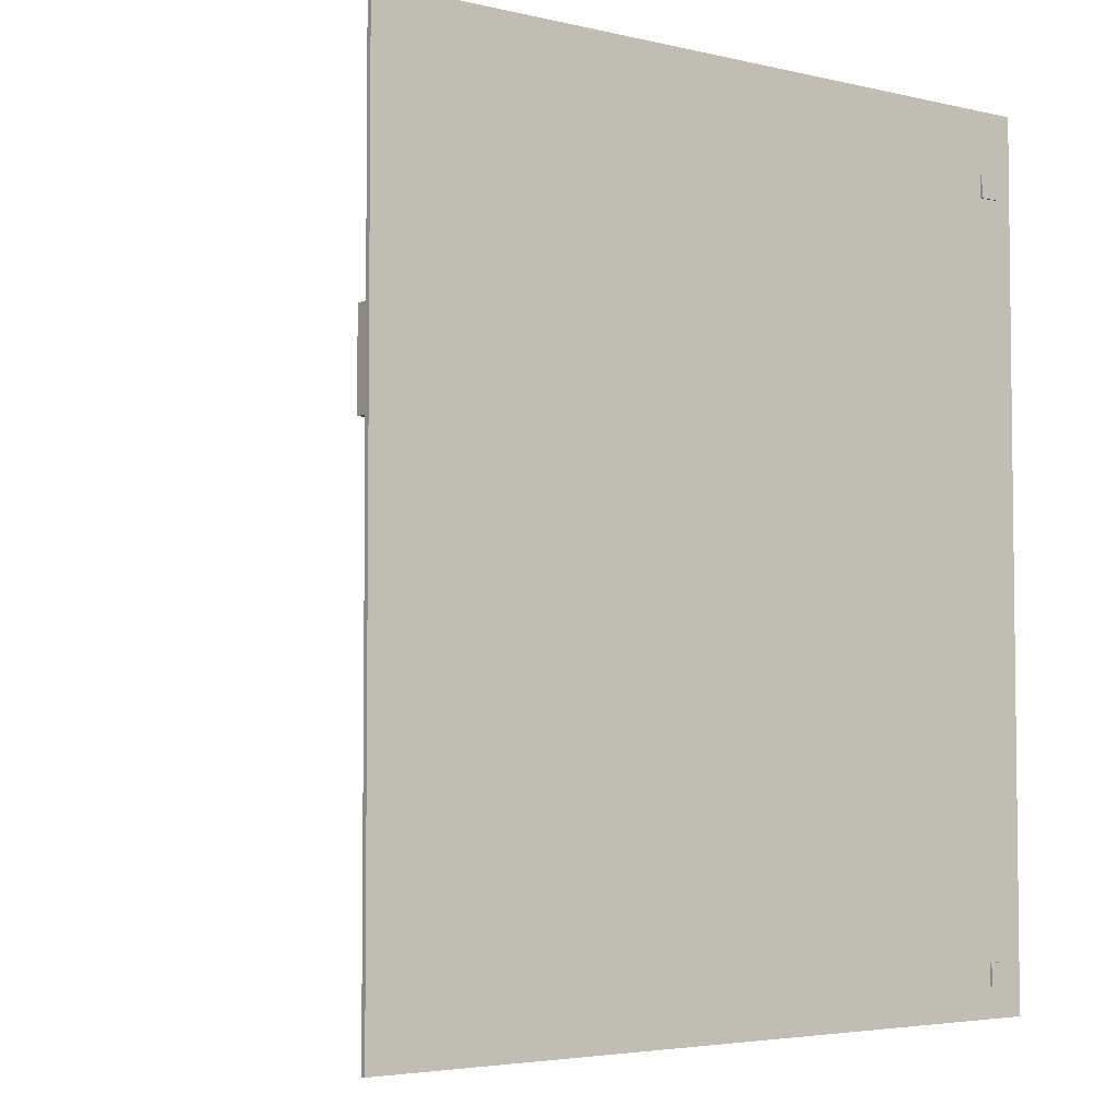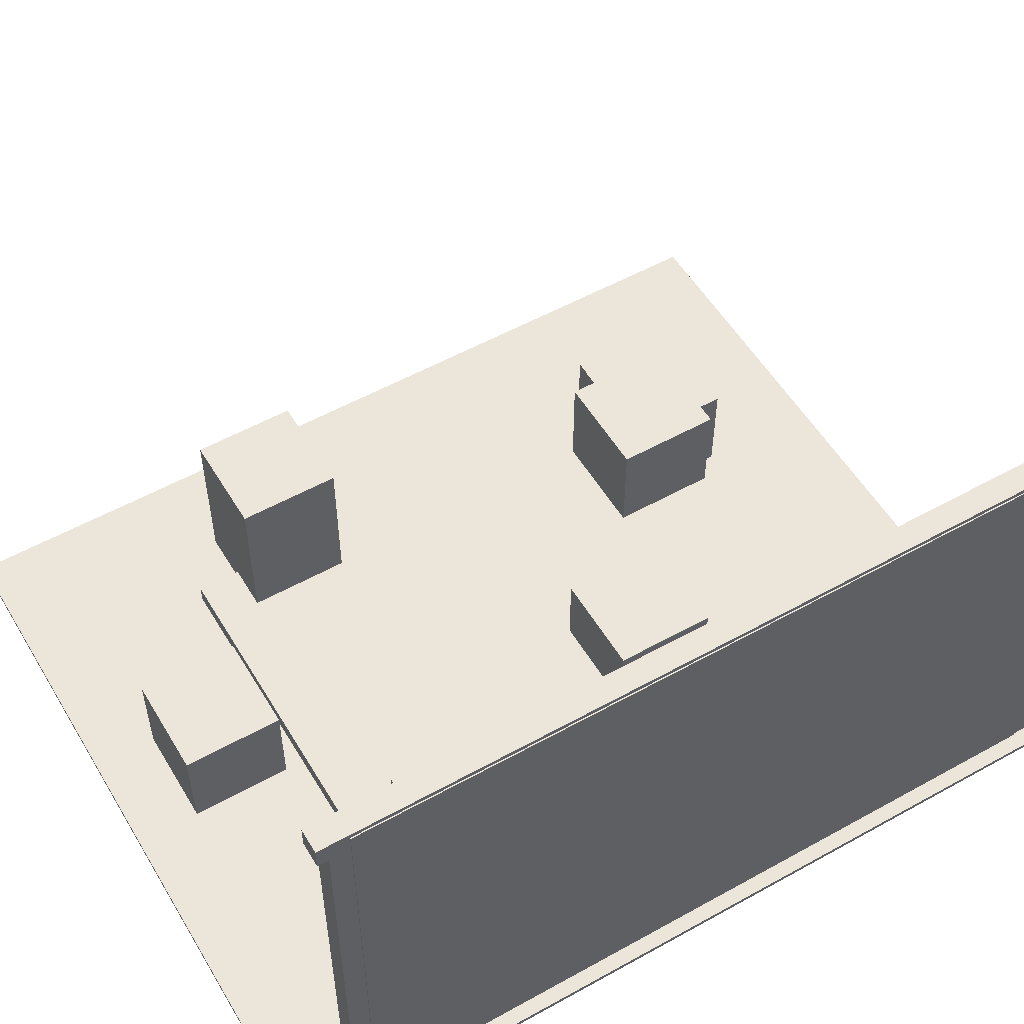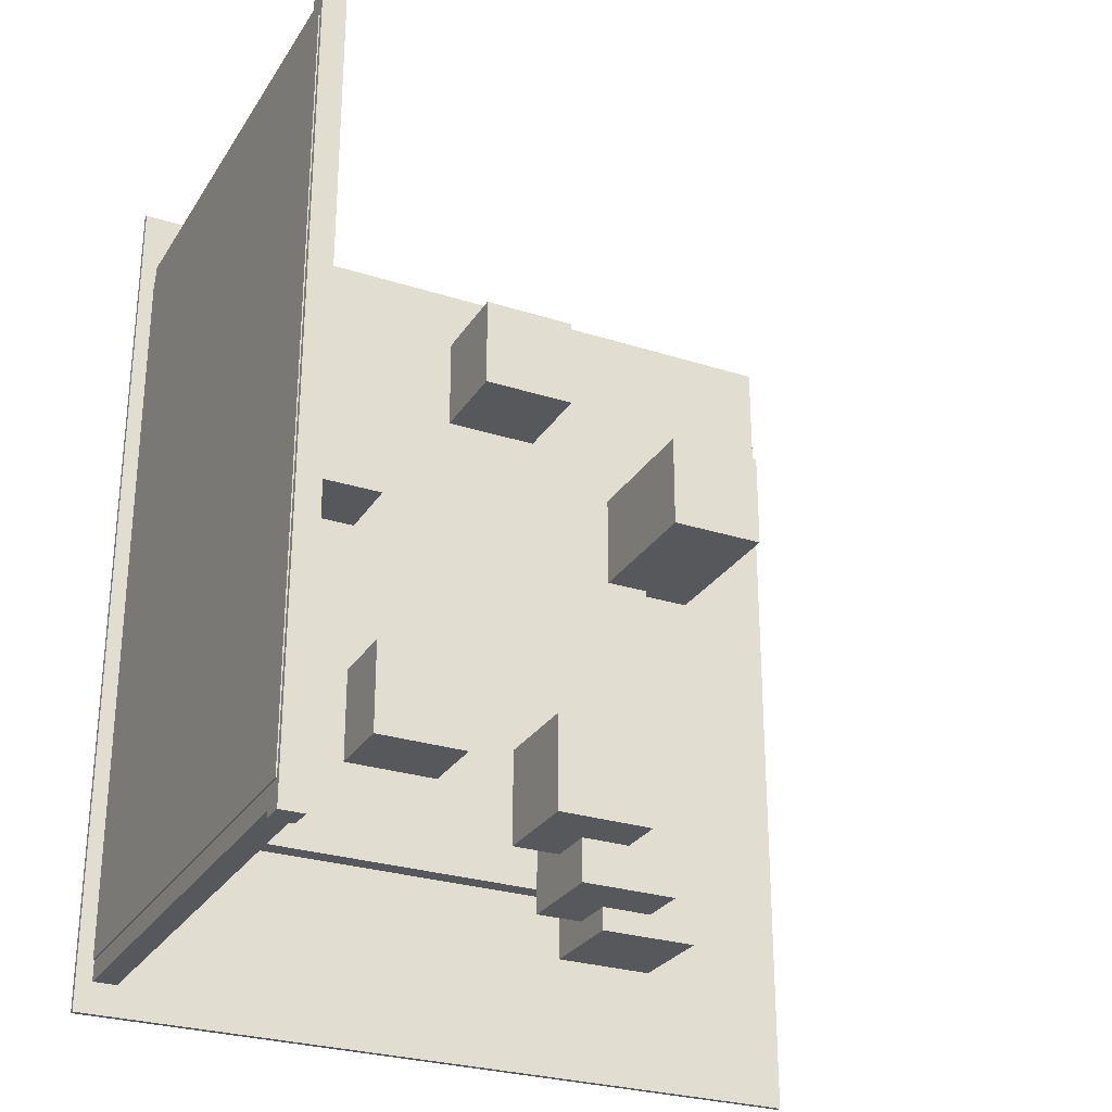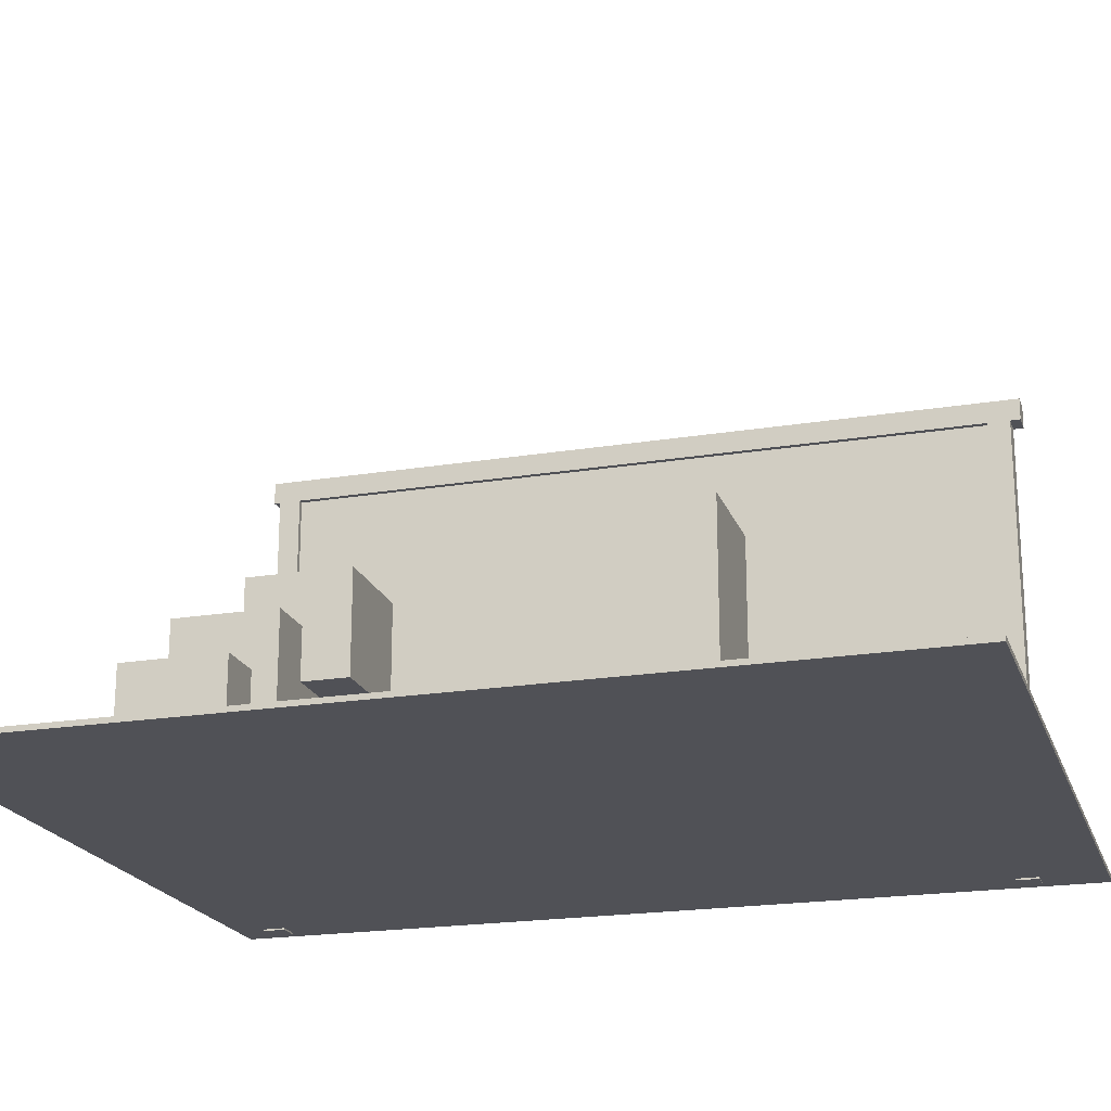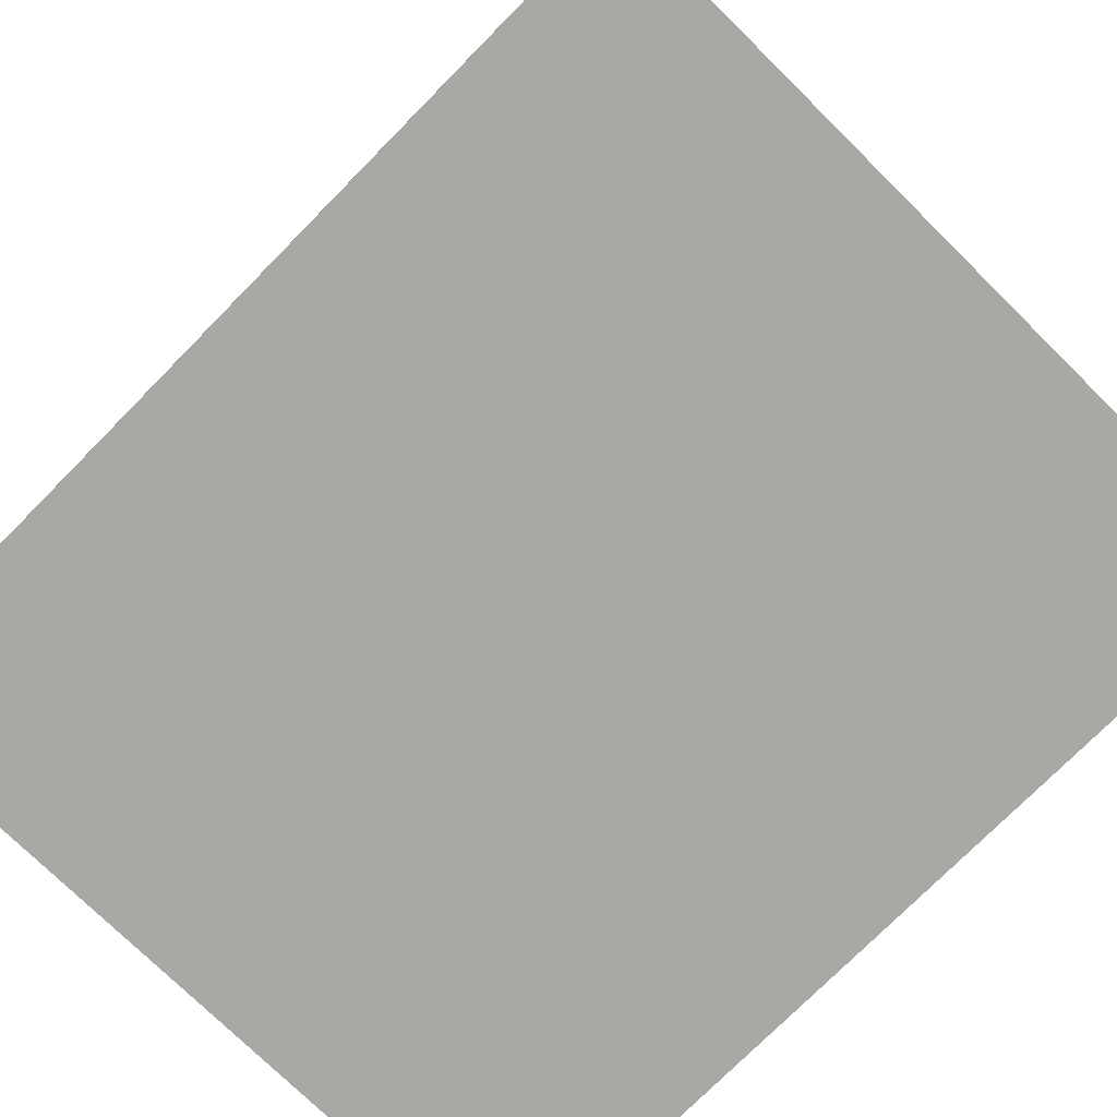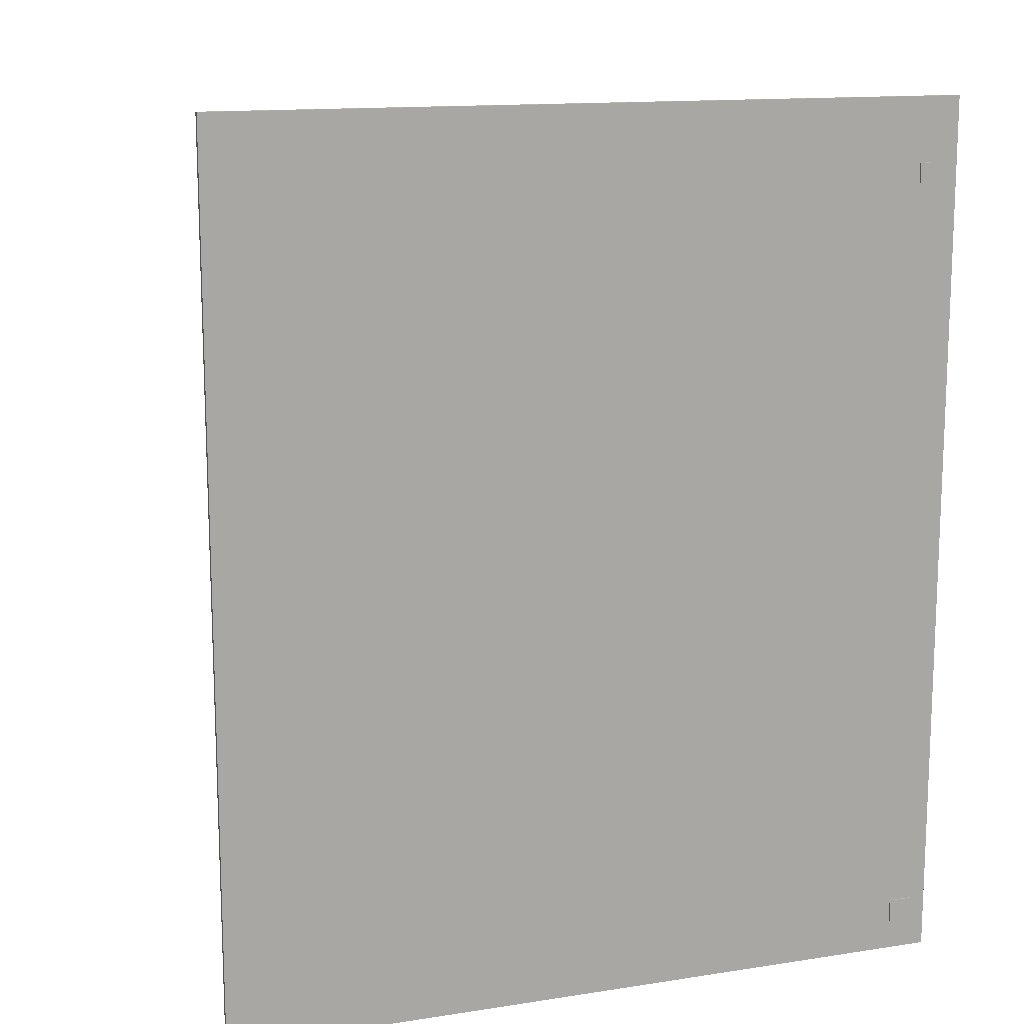
<metadata>
{"format":"obj","ext":"obj","renderer":"f3d","projection":"perspective","resolution":1024,"background":"white","views":[{"elev":-4.2,"azim":-36.6,"up":"+Z"},{"elev":54.3,"azim":59.5,"up":"+Y"},{"elev":-27.8,"azim":154.0,"up":"+Z"},{"elev":-20.5,"azim":-73.4,"up":"+Y"},{"elev":-75.2,"azim":135.4,"up":"+Y"},{"elev":13.7,"azim":-19.1,"up":"+Z"}]}
</metadata>
<code>
o Cube.001_Cube.002
v 1.5 0.03662 -1.59
v 1.5 2.045 -1.59
v 1.5 0.03662 -1.684
v 1.5 2.045 -1.684
v 1.403 0.03662 -1.59
v 1.403 2.045 -1.59
v 1.403 0.03662 -1.684
v 1.403 2.045 -1.684
f 2 1 3
f 4 3 7
f 8 7 5
f 6 5 1
f 7 3 1
f 4 8 6
f 2 3 4
f 4 7 8
f 8 5 6
f 6 1 2
f 7 1 5
f 4 6 2
o Cube_Cube.001
v 1.427 0.06438 -1.599
v 1.427 0.06438 1.502
v 1.427 2.064 -1.599
v 1.427 2.064 1.502
v 1.505 0.06438 -1.599
v 1.505 0.06438 1.502
v 1.505 2.064 -1.599
v 1.505 2.064 1.502
f 10 11 9
f 12 15 11
f 16 13 15
f 14 9 13
f 15 9 11
f 12 14 16
f 10 12 11
f 12 16 15
f 16 14 13
f 14 10 9
f 15 13 9
f 12 10 14
o Object.07_Object.7
v -0.6976 0.6912 -0.7824
v -0.2767 0.6912 -0.7824
v -0.6976 0.6912 -1.203
v -0.6976 0.2704 -0.7824
v -0.6976 0.2704 -1.203
v -0.2767 0.2704 -1.203
v -0.2767 0.6912 -1.203
v -0.2767 0.2704 -0.7824
f 17 18 19
f 20 17 19
f 20 19 21
f 22 20 21
f 23 22 21
f 24 22 23
f 23 18 24
f 20 24 18
f 20 22 24
f 21 19 23
f 23 19 18
f 18 17 20
o Object.04_Object.4
v -0.3444 0.4703 1.583
v 0.07647 0.4703 1.583
v -0.3444 0.4703 1.162
v -0.3444 0.0494 1.583
v -0.3444 0.0494 1.162
v 0.07647 0.0494 1.162
v 0.07647 0.4703 1.162
v 0.07647 0.0494 1.583
f 25 26 27
f 28 25 27
f 28 27 29
f 30 28 29
f 31 30 29
f 32 30 31
f 31 26 32
f 28 32 26
f 28 30 32
f 29 27 31
f 31 27 26
f 26 25 28
o Object.09_Object.9
v -0.8828 0.1449 1.083
v 0.9149 0.1449 1.083
v -0.8828 0.1449 -1.045
v -0.8828 0.0494 1.083
v -0.8828 0.0494 -1.045
v 0.9149 0.0494 -1.045
v 0.9149 0.1449 -1.045
v 0.9149 0.0494 1.083
f 33 34 35
f 36 33 35
f 36 35 37
f 38 36 37
f 39 38 37
f 40 38 39
f 39 34 40
f 36 40 34
f 36 38 40
f 37 35 39
f 39 35 34
f 34 33 36
o Object.01_Object.1
v -1.526 0.06481 1.849
v 1.567 0.06481 1.849
v -1.526 0.06481 -1.811
v -1.526 0.04376 1.849
v -1.526 0.04376 -1.811
v 1.567 0.04376 -1.811
v 1.567 0.06481 -1.811
v 1.567 0.04376 1.849
f 41 42 43
f 44 41 43
f 44 43 45
f 46 44 45
f 47 46 45
f 48 46 47
f 47 42 48
f 44 48 42
f 44 46 48
f 45 43 47
f 47 43 42
f 42 41 44
o Object.05_Object.5
v 0.55 0.4703 0.9003
v 0.9708 0.4703 0.9003
v 0.55 0.4703 0.4794
v 0.55 0.0494 0.9003
v 0.55 0.0494 0.4794
v 0.9708 0.0494 0.4794
v 0.9708 0.4703 0.4794
v 0.9708 0.0494 0.9003
f 49 50 51
f 52 49 51
f 52 51 53
f 54 52 53
f 55 54 53
f 56 54 55
f 55 50 56
f 52 56 50
f 52 54 56
f 53 51 55
f 55 51 50
f 50 49 52
o Object.08_Object.8
v -0.4872 0.9017 -0.5927
v -0.06631 0.9017 -0.5927
v -0.4872 0.9017 -1.014
v -0.4872 0.4808 -0.5927
v -0.4872 0.4808 -1.014
v -0.06631 0.4808 -1.014
v -0.06631 0.9017 -1.014
v -0.06631 0.4808 -0.5927
f 57 58 59
f 60 57 59
f 60 59 61
f 62 60 61
f 63 62 61
f 64 62 63
f 63 58 64
f 60 64 58
f 60 62 64
f 61 59 63
f 63 59 58
f 58 57 60
o Object.02_Object.2
v -0.9001 0.4703 -0.8823
v -0.4793 0.4703 -0.8823
v -0.9001 0.4703 -1.303
v -0.9001 0.0494 -0.8823
v -0.9001 0.0494 -1.303
v -0.4793 0.0494 -1.303
v -0.4793 0.4703 -1.303
v -0.4793 0.0494 -0.8823
f 65 66 67
f 68 65 67
f 68 67 69
f 70 68 69
f 71 70 69
f 72 70 71
f 71 66 72
f 68 72 66
f 68 70 72
f 69 67 71
f 71 67 66
f 66 65 68
o Object.06_Object.6
v -1.111 0.781 0.9003
v -0.6897 0.781 0.9003
v -1.111 0.781 0.4794
v -1.111 0.09734 0.9003
v -1.111 0.09734 0.4794
v -0.6897 0.09734 0.4794
v -0.6897 0.781 0.4794
v -0.6897 0.09734 0.9003
f 73 74 75
f 76 73 75
f 76 75 77
f 78 76 77
f 79 78 77
f 80 78 79
f 79 74 80
f 76 80 74
f 76 78 80
f 77 75 79
f 79 75 74
f 74 73 76
o Object.03_Object.3
v 0.1291 0.4703 -0.2091
v 0.55 0.4703 -0.2091
v 0.1291 0.4703 -0.63
v 0.1291 0.0494 -0.2091
v 0.1291 0.0494 -0.63
v 0.55 0.0494 -0.63
v 0.55 0.4703 -0.63
v 0.55 0.0494 -0.2091
f 81 82 83
f 84 81 83
f 84 83 85
f 86 84 85
f 87 86 85
f 88 86 87
f 87 82 88
f 84 88 82
f 84 86 88
f 85 83 87
f 87 83 82
f 82 81 84
o Cube.002_Cube.003
v 1.5 0.03662 1.585
v 1.5 2.045 1.585
v 1.5 0.03662 1.49
v 1.5 2.045 1.49
v 1.403 0.03662 1.585
v 1.403 2.045 1.585
v 1.403 0.03662 1.49
v 1.403 2.045 1.49
f 90 89 91
f 92 91 95
f 96 95 93
f 94 93 89
f 95 91 89
f 92 96 94
f 90 91 92
f 92 95 96
f 96 93 94
f 94 89 90
f 95 89 93
f 92 94 90
o Cube.003_Cube.004
v 1.5 1.989 -1.711
v 1.5 1.989 1.628
v 1.5 2.083 -1.711
v 1.5 2.083 1.628
v 1.403 1.989 -1.711
v 1.403 1.989 1.628
v 1.403 2.083 -1.711
v 1.403 2.083 1.628
f 98 97 99
f 100 99 103
f 104 103 101
f 102 101 97
f 103 99 97
f 100 104 102
f 98 99 100
f 100 103 104
f 104 101 102
f 102 97 98
f 103 97 101
f 100 102 98

</code>
